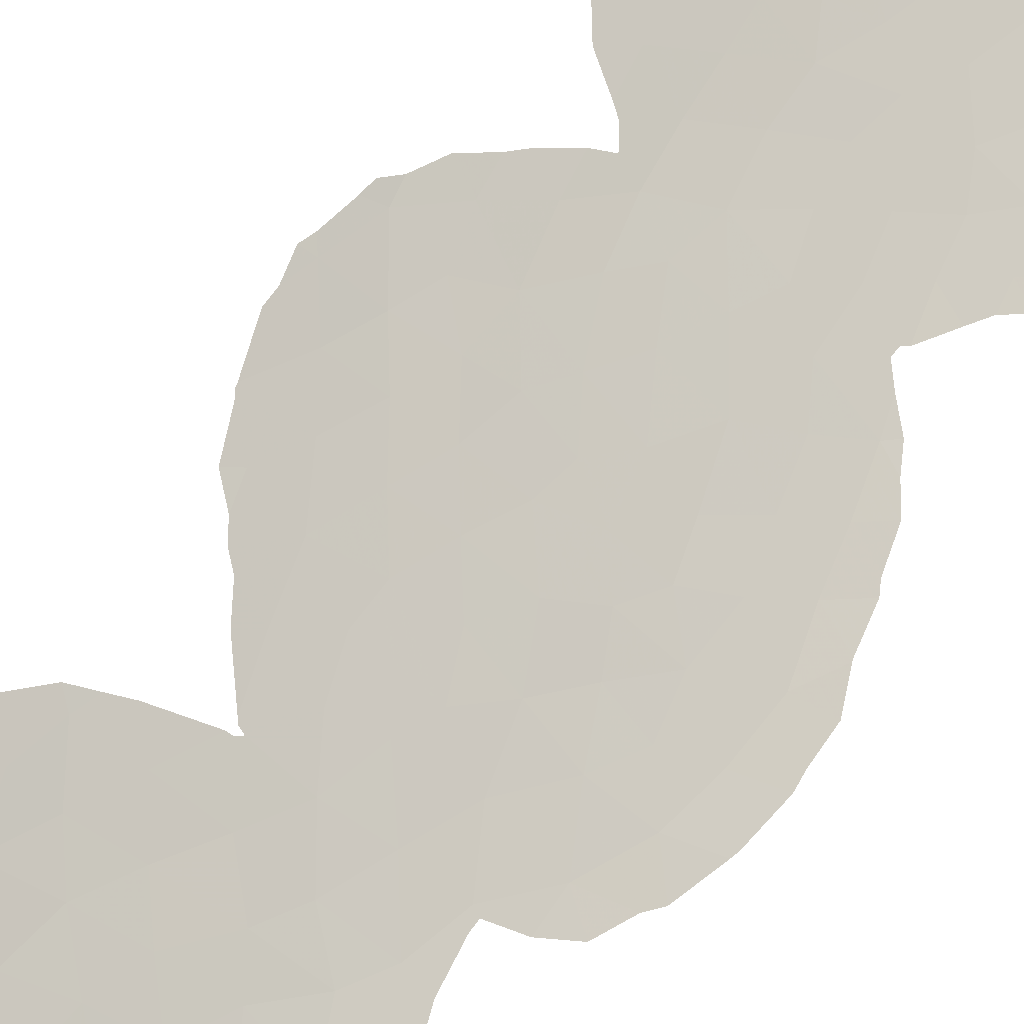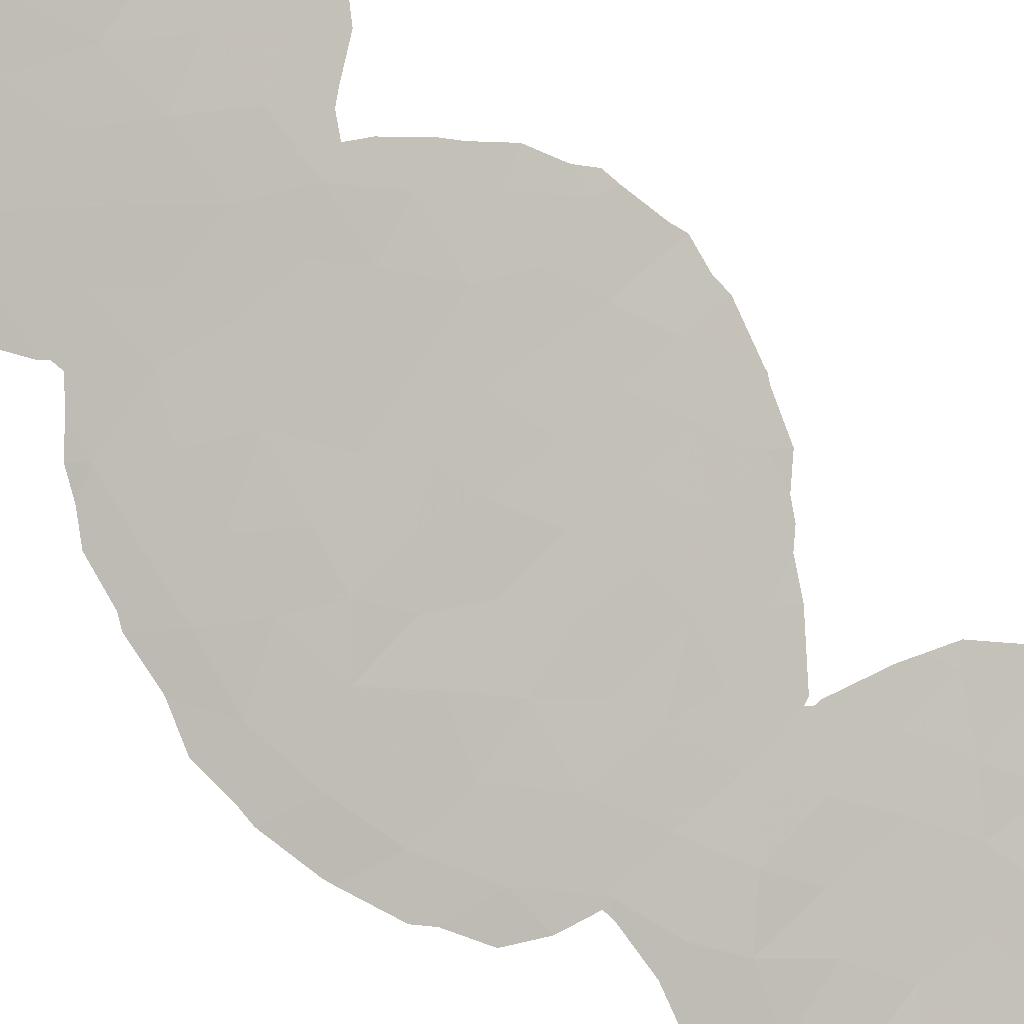
<metadata>
{"format":"obj","ext":"obj","renderer":"f3d","projection":"perspective","resolution":1024,"background":"white","views":[{"elev":60.9,"azim":-151.2,"up":"+Y"},{"elev":-68.3,"azim":37.6,"up":"+Y"}]}
</metadata>
<code>
v -63.96 17.45 17.71
v -57.88 21.35 -4.923
v -55.6 22.88 -5.005
v -55.93 22.67 1.954
v -55.49 22.99 -0.01523
v -60.25 19.76 -8.025
v -56.03 22.25 23.52
v -51.74 25.26 26.23
v -59.2 20.48 8.358
v -55.72 22.72 13.45
v -54.46 23.62 12.41
v -56.12 22.45 -18.51
v -54.5 23.25 26.71
v -51.95 25.05 28.22
v -54.02 24 -3.983
v -55.73 22.8 -3.483
v -52.33 25 19.9
v -57.56 21.44 -17.89
v -53.1 24.66 -12.29
v -54.85 23.4 -11.95
v -55.82 22.3 26.87
v -52 25.35 16.54
v -58.53 20.95 2.9
v -55.74 22.71 11.72
v -57.13 21.5 -26.23
v -58.67 20.45 -27.09
v -51.78 25.64 -18.3
v -52.04 25.46 -16.4
v -56.75 22.07 -8.391
v -53.05 24.28 -30.57
v -58.9 20.6 -11.49
v -50.64 26.26 -28.63
v -59.58 20.25 4.754
v -60.05 19.95 2.453
v -61.38 19.1 -13.89
v -57.71 21.38 -10.18
v -57.36 21.7 -3.183
v -53.21 24.59 -2.089
v -57.24 21.63 -19.6
v -60.71 19.41 -20.27
v -59.48 19.95 24.03
v -56.21 22.26 19.42
v -55.05 23.01 20.64
v -51 25.97 22.26
v -57.36 21.2 -30.41
v -59.07 20.14 -28.99
v -59.52 20.24 -13.44
v -58.51 20.88 -14.97
v -61.03 19 24.28
v -60.84 19.01 28.26
v -53.07 24.61 -19.78
v -52.63 24.9 -21.6
v -54.14 23.79 -21.3
v -54.6 23.37 18.66
v -54.79 23.46 -1.883
v -53.05 24.68 1.287
v -51.85 25.61 -12.3
v -56.7 21.99 14.61
v -55.78 22.69 7.633
v -58.84 20.51 18.52
v -53.36 24.12 -28.47
v -52.61 24.82 -25.23
v -53.73 23.96 -26.45
v -55.72 22.65 -20.51
v -52.26 25.29 -10.55
v -53.08 24.54 15.18
v -52.07 25.09 -29.06
v -57.2 21.82 0.1268
v -53.76 24.05 16.61
v -54.38 23.64 14.41
v -53.6 24.27 -15.79
v -57.28 21.56 18.13
v -56.93 21.82 16.29
v -54 24 -13.72
v -59.42 19.83 -30.97
v -58.57 20.74 16.96
v -58.49 20.95 6.783
v -52.48 25.13 -3.693
v -62.37 18.53 6.78
v -52.47 24.83 23.23
v -55.66 22.65 17.4
v -60.71 19.15 -29.37
v -60.15 19.51 -27.52
v -53.11 24.25 25.25
v -57.85 21.09 19.95
v -53.56 24.12 20.1
v -52.04 25.4 3.175
v -50.7 26.48 -13.21
v -57.42 21.23 27.05
v -62.95 18.18 2.733
v -61.91 18.46 22.53
v -61.21 18.91 20.67
v -59.63 19.91 -25.82
v -59.02 20.6 -3.626
v -52.99 24.25 29.47
v -56.78 21.7 25.25
v -51.49 25.89 1.092
v -52.41 25.18 -0.451
v -63.07 18.08 -1.868
v -54.38 23.15 30.78
v -54.33 23.72 10.45
v -55.25 22.83 22.28
v -57.51 21.61 1.61
v -54.64 23.59 1.65
v -60.68 19.53 -11.93
v -62.59 18.35 -4.03
v -57.7 20.88 29.06
v -53.46 24.24 -23.33
v -57.38 21.62 8.728
v -57.66 21.49 4.931
v -56.74 21.82 21.65
v -57.76 21.07 23.66
v -58.67 20.49 21.98
v -53.35 24.44 -17.84
v -55.18 23.18 -15.18
v -54.37 23.76 -6.189
v -57.72 20.82 31.36
v -56.96 21.94 -11.64
v -51.03 26.17 -21.74
v -58.42 20.69 -24.96
v -55.07 22.87 25.13
v -54.51 23.28 -29.75
v -55.65 22.36 -30.89
v -51.85 25.45 -23.47
v -60.77 19.49 -16.97
v -53.17 24.51 13.27
v -54.8 23.13 -27.64
v -60.34 19.75 0.7547
v -59.4 20.31 -5.969
v -60.43 19.68 9.583
v -56.47 21.72 -32.21
v -59.56 20 20.25
v -51.92 25.28 -27.14
v -55.55 22.84 15.4
v -58.73 20.69 12.18
v -56.88 21.86 -21.59
v -58.3 21.1 -1.553
v -60.13 19.86 -2.128
v -61.8 18.75 15.9
v -53.36 24.05 27.53
v -53.94 24.07 -10.34
v -58.74 20.8 0.7445
v -62.98 18.08 12.27
v -58.53 20.89 -8.132
v -62.21 18.6 -17.64
v -51.31 25.67 24.16
v -50.31 26.64 17.34
v -59.05 20.47 -19.39
v -62.54 18.3 17.44
v -58.46 20.56 25.59
v -57.63 21.47 -13.02
v -60.13 19.5 26.08
v -57.67 21.38 -16.23
v -59.26 19.93 29.7
v -59.02 20.13 27.62
v -53.94 24.05 -0.2312
v -52.26 25.29 -14.22
v -50.69 26.47 -15.22
v -57.31 21.61 13.11
v -61.66 18.96 1.637
v -63.44 17.8 15.81
v -58.82 20.68 10.23
v -58.07 21.08 15.19
v -62.7 18.33 4.733
v -59.66 20.02 -21.42
v -58.16 20.96 -20.74
v -62.13 18.57 -19.61
v -56.35 22.32 -16.6
v -56.82 22.03 -14.79
v -50.02 26.84 -26.77
v -56.73 22.13 3.284
v -53.61 24.29 2.878
v -57.35 21.28 -28.32
v -61.62 18.95 -2.508
v -60.17 19.8 11.51
v -60.92 19.29 14.27
v -60.72 19.46 -18.57
v -50.89 26.15 -25.2
v -50.12 26.85 -23.5
v -55.76 22.76 -13.34
v -56.43 22.34 -1.633
v -54.6 23.56 6.098
v -56.83 21.79 -23.93
v -59.18 20.46 -17.15
v -63.36 17.95 0.5075
v -61.41 19.08 -0.6012
v -55.86 22.29 -29
v -60.21 19.84 -15.41
v -54.6 23.51 -19.23
v -55.99 22.61 -6.734
v -60.36 19.76 7.324
v -54.92 22.85 28.71
v -60.7 19.39 18.52
v -61.06 19.32 5.741
v -61.6 18.94 -6.256
v -62.6 18.29 14.12
v -60.77 19.47 -4.095
v -55.72 22.72 9.727
v -54.88 23.36 -17.22
v -60.07 19.84 13.05
v -59.11 20.42 14.02
v -59.93 19.88 15.8
v -60.16 19.67 -23.76
v -53.3 24.51 4.701
v -53.82 23.87 21.95
v -53.11 24.5 18.25
v -51.43 25.75 18.56
v -61.36 19.15 3.689
v -59.57 20.26 -0.5773
v -51.87 25.47 14.31
v -57.21 21.69 10.98
v -56.07 22.22 -27.25
v -55.42 22.73 -25.21
v -56.46 21.77 28.38
v -56.97 21.93 6.764
v -54.14 23.7 -24.74
v -61.66 18.88 10.88
v -58.32 20.82 -22.65
v -54.88 23.38 3.773
v -61.49 18.95 12.73
v -55.19 22.96 -22.93
v -60.29 19.48 22.29
v -54.3 23.45 23.58
v -55.81 22.73 -10.21
v -56.03 22.57 5.493
v -61.95 18.74 -15.86
v -56.1 21.9 30.15
v -51.47 25.84 -19.96
v -53.03 24.64 11.11
v -51.16 25.91 20.54
v -52.44 24.89 21.56
v -54.44 23.16 -32.16
v -59.67 20.13 -10.08
v -57.33 21.71 -6.292
v -62.71 18.15 19.11
v -50.75 26.05 25.92
v -51.04 25.8 27.03
v -62.19 18.58 -12.77
v -62.96 18.11 -14.29
v -61.52 18.98 -7.779
v -60.5 19.6 -8.175
v -60.56 19.59 -10.24
v -60.84 19.43 -11.39
v -50.14 26.78 17.4
v -50.19 26.74 17.2
v -49.73 27.09 -26.75
v -49.83 26.99 -27.08
v -61.77 18.59 24.33
v -61.49 18.68 25.36
v -51.63 25.4 -30.55
v -51.43 25.56 -30.35
v -50.51 26.27 25.1
v -50.36 26.45 23.77
v -50.91 26.32 -11.33
v -51.08 26.19 -11.11
v -63.07 18.05 11.22
v -63.73 17.65 11.88
v -63.1 18.12 6.386
v -63.56 17.86 5.562
v -60.97 19.06 -25.79
v -61 19.03 -26.08
v -51.84 25.61 -10.1
v -52.53 25.11 -9.681
v -51.14 26.13 -0.6569
v -51.51 25.84 -2.344
v -51.18 26.1 -0.006114
v -60.97 18.93 28.43
v -61.04 18.9 28.24
v -60.64 19.32 -24.72
v -60.39 19.53 -23.77
v -50.18 26.88 -15.63
v -50.4 26.71 -16.52
v -50.12 26.94 -14.83
v -61.24 18.87 -27.62
v -61.05 18.96 -28.86
v -50.51 26.63 -17.15
v -50.8 26.41 -11.63
v -50.28 26.8 -12.86
v -54.51 23.61 7.547
v -55.05 23.21 7.973
v -64.18 17.38 14.19
v -64.62 17.12 16.02
v -51.2 26.09 1.536
v -51.47 25.85 2.889
v -61.46 18.92 -21.73
v -60.67 19.37 -23.09
v -58.18 20.57 -32.48
v -58.19 20.57 -32.47
v -54.91 23.39 -8.544
v -54.72 23.52 -8.568
v -53.16 24.65 -9.3
v -56.78 21.47 -32.84
v -58.18 20.57 -32.48
v -61.02 18.91 27.92
v -53.94 23.46 30.82
v -52.88 24.28 30.02
v -60.46 19.63 -8.576
v -51.96 25.46 4.045
v -52.45 25.12 5.155
v -50.14 26.7 21.6
v -50.01 26.83 21.02
v -50.57 26.57 -19.02
v -50.46 26.65 -20.08
v -60.22 19.33 30.05
v -60.78 19.03 28.74
v -54.3 23.19 31.09
v -62.84 17.97 21.22
v -62.98 17.9 21
v -62.16 18.34 23.13
v -57.53 20.92 31.79
v -57.88 20.7 31.74
v -49.58 27.31 -23.48
v -49.57 27.28 -24.45
v -55.75 22.06 31.61
v -56.61 21.52 31.64
v -50.4 26.58 16.4
v -50.37 26.49 -28.57
v -50.17 26.75 17.91
v -50.48 26.39 -28.89
v -53.64 24.25 6.604
v -61.38 19.09 -12.07
v -53.24 24.54 6.056
v -52.06 25.43 -4.112
v -51.65 25.74 -2.729
v -51.05 26.22 1.008
v -54.86 23.43 -8.298
v -54.77 23.49 -8.153
v -61.68 18.92 8.606
v -62.13 18.66 7.977
v -64.47 17.32 -1.334
v -64.15 17.49 -3.172
v -64.06 17.54 -3.487
v -50.05 26.82 19.38
v -50.01 26.85 19.12
v -64.14 17.53 2.165
v -64.17 17.52 2.054
v -64.56 17.29 0.7502
v -52.68 25 -4.788
v -52.96 24.8 -5.353
v -53.35 24.52 -5.767
v -53.82 24.17 -6.763
v -52.35 25.14 11.6
v -51.88 25.49 12.12
v -50.9 26.22 13.69
v -51.78 25.55 12.4
v -61.01 18.96 -29.43
v -60.77 19.09 -29.9
v -56.13 21.94 -32.86
v -54.7 22.96 -32.61
v -54.74 23.43 8.581
v -60.04 19.46 -31.13
v -64.3 17.27 17.18
v -64.54 17.14 17.81
v -62.5 18.43 -7.074
v -63.08 18.07 -5.783
v -51.56 25.79 3.473
v -63.77 17.62 13.16
v -64.15 17.4 13.85
v -63.56 17.77 -18.5
v -63.64 17.71 -16.59
v -50.08 26.69 22.95
v -50.52 26.62 -17.48
v -51.53 25.83 -2.47
v -63.08 18.04 -14.49
v -51.75 25.18 28.57
v -52.45 24.65 29.53
v -62.76 18.3 7.215
v -62.62 18.32 10.43
v -63.8 17.72 4.122
v -63.98 17.62 3.712
v -63 18.08 -20.22
v -63.45 17.82 -18.78
v -61.34 18.75 26.18
v -61.76 18.74 -21.44
v -61.6 18.84 -21.62
v -49.52 27.31 -25.09
v -63 17.89 20.98
v -63.61 17.73 -16.39
v -53.82 23.62 -32.28
v -54.27 23.27 -32.56
v -64.46 17.33 -0.6456
v -55.06 23.28 -8.371
v -50.2 26.88 -13.61
v -49.65 27.17 -26
v -58.26 20.47 31.45
v -59.49 19.72 30.88
v -62.4 18.19 22.59
v -49.73 27.18 -22.83
v -50.59 26.57 -18.57
v -50.56 26.46 15.4
v -50.37 26.71 -20.93
v -50.06 26.96 -21.76
v -59.5 19.75 -31.66
v -63.47 17.84 -5.256
v -61.73 18.88 8.97
v -50.6 26.43 15.28
v -54.42 23.66 8.863
v -51.01 25.92 -29.65
v -64.09 17.36 18.28
v -53.55 24.29 9.541
v -61.9 18.77 9.15
v -51.54 25.38 28.08
v -54.97 22.68 31.27
v -53.02 24.65 10.44
v -52.91 24.33 -31.85
v -52.55 25 10.79
v -52.17 24.91 -31.53
v -64.04 17.37 19.38
f 4 5 104
f 8 236 237
f 162 175 130
f 164 208 194
f 10 24 11
f 19 141 20
f 35 238 239
f 6 195 240
f 6 240 241
f 25 120 26
f 105 233 242
f 105 242 243
f 23 33 34
f 147 245 244
f 136 221 64
f 170 247 246
f 184 18 153
f 102 111 43
f 111 42 43
f 49 249 248
f 54 43 42
f 88 157 158
f 61 133 63
f 63 127 61
f 221 53 64
f 22 66 210
f 67 30 250
f 67 250 251
f 66 69 70
f 73 72 76
f 146 253 252
f 68 5 4
f 58 73 163
f 44 80 231
f 72 81 42
f 81 54 42
f 83 82 46
f 65 57 254
f 65 254 255
f 85 72 42
f 75 45 46
f 191 194 77
f 206 86 54
f 86 43 54
f 143 257 256
f 152 150 155
f 164 79 258
f 164 258 259
f 91 92 222
f 222 49 91
f 83 93 260
f 83 260 261
f 148 165 166
f 169 153 168
f 65 262 263
f 56 104 156
f 9 191 77
f 98 265 264
f 97 98 264
f 97 264 266
f 83 46 26
f 95 100 192
f 114 28 71
f 103 68 4
f 68 181 5
f 139 193 149
f 117 154 107
f 44 231 230
f 50 267 268
f 203 270 269
f 47 31 105
f 109 77 215
f 111 102 7
f 158 272 271
f 158 271 273
f 83 261 274
f 82 83 274
f 82 274 275
f 144 234 129
f 200 220 175
f 145 167 177
f 158 28 276
f 158 276 272
f 88 278 277
f 86 205 43
f 111 85 42
f 71 28 157
f 59 182 279
f 59 279 280
f 161 282 281
f 56 97 87
f 87 97 283
f 87 283 284
f 203 165 285
f 203 285 286
f 45 75 288
f 45 288 287
f 169 180 151
f 36 118 224
f 177 125 145
f 177 148 184
f 84 121 223
f 224 141 290
f 224 290 289
f 123 122 187
f 124 108 62
f 141 65 263
f 141 263 291
f 121 21 96
f 96 7 121
f 178 124 62
f 56 98 97
f 153 18 168
f 131 293 292
f 124 52 108
f 50 268 294
f 100 95 296
f 100 296 295
f 6 241 297
f 204 87 298
f 204 298 299
f 39 136 64
f 110 77 33
f 122 123 232
f 168 18 12
f 44 230 301
f 44 301 300
f 45 187 173
f 228 303 302
f 50 154 304
f 50 304 305
f 81 72 73
f 125 184 188
f 62 108 216
f 206 22 207
f 18 39 12
f 100 295 306
f 158 157 28
f 51 27 114
f 92 91 307
f 92 307 308
f 91 49 248
f 91 248 309
f 117 310 311
f 179 313 312
f 85 113 132
f 117 227 314
f 117 314 315
f 131 45 287
f 131 287 293
f 131 123 45
f 52 51 53
f 61 30 67
f 147 316 245
f 85 132 60
f 170 32 317
f 170 317 247
f 147 244 318
f 32 319 317
f 12 189 199
f 112 111 7
f 7 96 112
f 155 150 89
f 23 34 142
f 182 320 279
f 2 94 129
f 84 13 121
f 84 8 140
f 16 15 55
f 108 221 216
f 23 110 33
f 78 38 15
f 38 55 15
f 129 197 195
f 56 172 104
f 35 105 321
f 35 321 238
f 219 204 182
f 182 204 322
f 182 322 320
f 52 119 228
f 98 56 156
f 67 32 133
f 174 106 197
f 57 88 277
f 57 277 254
f 78 323 324
f 97 325 283
f 116 190 326
f 116 326 327
f 74 115 71
f 94 2 37
f 2 3 16
f 16 55 181
f 25 173 212
f 112 96 150
f 222 41 49
f 206 17 86
f 134 69 81
f 81 73 134
f 72 85 60
f 60 76 72
f 201 202 176
f 79 191 328
f 79 328 329
f 99 330 331
f 106 99 331
f 106 331 332
f 58 159 10
f 219 172 204
f 109 9 77
f 199 114 71
f 122 30 61
f 141 19 65
f 133 32 170
f 61 67 133
f 80 84 223
f 223 205 80
f 231 80 205
f 7 223 121
f 73 58 134
f 10 11 70
f 54 81 69
f 45 123 187
f 227 117 107
f 230 207 334
f 230 334 333
f 186 160 185
f 185 90 335
f 185 335 336
f 185 336 337
f 50 305 267
f 52 124 119
f 124 179 119
f 94 37 137
f 186 174 138
f 174 197 138
f 94 137 138
f 78 338 323
f 78 15 339
f 78 339 338
f 15 16 3
f 116 341 340
f 126 229 342
f 126 342 343
f 211 24 159
f 135 162 211
f 162 109 211
f 109 198 211
f 105 35 47
f 66 70 126
f 126 11 229
f 210 345 344
f 82 275 346
f 82 346 347
f 131 292 348
f 232 131 348
f 232 348 349
f 181 37 16
f 163 201 159
f 198 59 280
f 198 280 350
f 11 101 229
f 136 218 183
f 75 82 347
f 75 347 351
f 75 46 82
f 93 83 26
f 46 173 26
f 183 25 213
f 3 2 234
f 225 171 219
f 89 21 214
f 107 155 89
f 21 192 214
f 1 353 352
f 9 162 130
f 162 135 175
f 79 164 194
f 164 90 208
f 194 208 33
f 195 355 354
f 195 354 240
f 25 26 173
f 87 356 298
f 87 284 356
f 143 196 358
f 143 358 357
f 196 143 220
f 114 27 28
f 233 144 6
f 147 207 22
f 145 360 359
f 35 188 47
f 233 31 36
f 18 184 148
f 1 161 149
f 41 150 152
f 44 300 361
f 45 173 46
f 47 48 151
f 28 27 362
f 28 362 276
f 155 154 50
f 98 38 363
f 98 363 265
f 38 156 55
f 57 157 88
f 226 35 239
f 226 239 364
f 33 208 34
f 160 34 208
f 76 60 193
f 65 255 262
f 210 66 126
f 95 14 365
f 95 365 366
f 44 146 80
f 146 44 361
f 146 361 253
f 139 149 161
f 79 367 258
f 163 73 76
f 19 57 65
f 79 329 367
f 143 357 257
f 217 143 256
f 217 256 368
f 144 233 36
f 164 259 369
f 90 164 369
f 90 369 370
f 39 148 166
f 148 40 165
f 166 165 218
f 141 291 290
f 128 34 160
f 34 128 142
f 95 140 14
f 13 140 192
f 90 370 335
f 167 372 371
f 115 169 168
f 169 48 153
f 55 156 5
f 156 104 5
f 24 198 101
f 178 133 170
f 133 178 62
f 4 171 103
f 56 87 172
f 49 152 373
f 49 373 249
f 155 50 152
f 152 50 294
f 152 294 373
f 181 55 5
f 40 177 167
f 196 161 281
f 196 281 358
f 161 196 139
f 154 155 107
f 93 203 269
f 93 269 260
f 106 174 99
f 59 109 215
f 6 144 129
f 144 29 234
f 129 234 2
f 111 112 113
f 220 143 217
f 40 167 374
f 40 374 375
f 125 226 145
f 167 145 359
f 167 359 372
f 85 111 113
f 179 178 376
f 179 376 313
f 176 139 196
f 180 115 74
f 180 20 118
f 182 59 225
f 225 215 110
f 235 92 308
f 235 308 377
f 97 266 325
f 205 102 43
f 37 181 137
f 161 1 352
f 161 352 282
f 203 286 270
f 203 218 165
f 165 40 375
f 165 375 285
f 48 169 151
f 169 115 180
f 151 180 118
f 226 364 378
f 125 177 184
f 177 40 148
f 18 148 39
f 232 380 379
f 99 185 381
f 99 381 330
f 90 185 160
f 29 224 289
f 29 289 382
f 20 224 118
f 186 99 174
f 108 52 53
f 166 136 39
f 136 166 218
f 120 203 93
f 179 124 178
f 88 158 273
f 88 273 383
f 178 170 384
f 178 384 376
f 170 246 384
f 210 126 343
f 210 343 345
f 38 78 324
f 38 324 363
f 31 151 118
f 151 31 47
f 230 333 301
f 212 187 127
f 154 117 385
f 154 385 386
f 154 386 304
f 152 49 41
f 125 188 226
f 48 47 188
f 188 35 226
f 12 39 64
f 64 189 12
f 206 207 17
f 13 192 21
f 190 116 3
f 91 309 387
f 149 193 235
f 130 191 9
f 179 312 388
f 27 389 362
f 191 79 194
f 77 194 33
f 189 64 53
f 147 22 390
f 147 390 316
f 119 392 391
f 189 114 199
f 114 189 51
f 96 89 150
f 142 68 103
f 103 171 23
f 110 23 171
f 75 351 393
f 129 195 6
f 13 21 121
f 84 140 13
f 193 60 132
f 63 213 127
f 89 96 21
f 94 197 129
f 106 195 197
f 195 106 394
f 195 394 355
f 128 209 142
f 209 128 186
f 98 156 38
f 12 199 168
f 168 199 115
f 138 197 94
f 190 29 382
f 190 382 326
f 116 327 341
f 68 137 181
f 92 132 222
f 112 150 41
f 41 113 112
f 222 113 41
f 176 220 200
f 135 200 175
f 135 201 200
f 201 163 202
f 200 201 176
f 193 139 202
f 139 176 202
f 193 202 76
f 191 130 395
f 191 395 328
f 175 220 217
f 11 126 70
f 159 24 10
f 87 204 172
f 71 115 199
f 187 212 173
f 205 223 102
f 134 10 70
f 58 10 134
f 206 54 69
f 230 17 207
f 207 147 318
f 207 318 334
f 74 19 20
f 180 74 20
f 99 186 185
f 186 128 160
f 90 160 208
f 185 337 381
f 167 371 374
f 119 179 388
f 119 388 392
f 138 209 186
f 68 142 209
f 137 209 138
f 22 210 396
f 22 396 390
f 162 9 109
f 109 59 198
f 211 198 24
f 184 153 48
f 184 48 188
f 210 344 396
f 91 387 307
f 182 225 219
f 232 349 380
f 58 163 159
f 163 76 202
f 159 201 135
f 101 198 350
f 101 350 397
f 136 183 221
f 120 183 218
f 26 120 93
f 183 120 25
f 127 213 212
f 213 25 212
f 234 29 190
f 219 4 104
f 225 110 171
f 172 219 104
f 89 214 107
f 192 227 214
f 107 214 227
f 133 62 63
f 32 398 319
f 32 67 251
f 32 251 398
f 29 144 36
f 29 36 224
f 117 315 310
f 216 221 213
f 216 213 63
f 1 399 353
f 88 383 278
f 37 2 16
f 101 397 400
f 135 211 159
f 130 217 401
f 130 401 395
f 140 95 192
f 215 77 110
f 217 368 401
f 218 203 120
f 75 393 288
f 175 217 130
f 219 171 4
f 117 311 385
f 70 69 134
f 221 108 53
f 157 74 71
f 51 189 53
f 23 142 103
f 222 132 113
f 106 332 394
f 223 7 102
f 141 224 20
f 196 220 176
f 63 62 216
f 14 402 365
f 228 27 51
f 100 306 403
f 228 119 391
f 228 391 303
f 15 116 340
f 15 340 339
f 145 226 378
f 145 378 360
f 228 51 52
f 215 225 59
f 229 101 400
f 229 400 404
f 19 74 157
f 101 11 24
f 204 299 322
f 22 206 69
f 57 19 157
f 227 100 403
f 227 403 314
f 227 192 100
f 14 8 237
f 14 237 402
f 27 228 302
f 27 302 389
f 68 209 137
f 17 230 231
f 146 84 80
f 84 146 8
f 8 146 252
f 8 252 236
f 232 123 131
f 231 86 17
f 231 205 86
f 30 122 232
f 30 232 379
f 30 379 405
f 229 406 342
f 105 243 321
f 14 140 8
f 229 404 406
f 233 105 31
f 233 6 297
f 233 297 242
f 118 36 31
f 30 407 250
f 30 405 407
f 95 366 296
f 122 61 127
f 187 122 127
f 213 221 183
f 22 69 66
f 235 1 149
f 235 377 408
f 15 3 116
f 3 234 190
f 1 235 408
f 1 408 399
f 193 132 92
f 235 193 92

</code>
